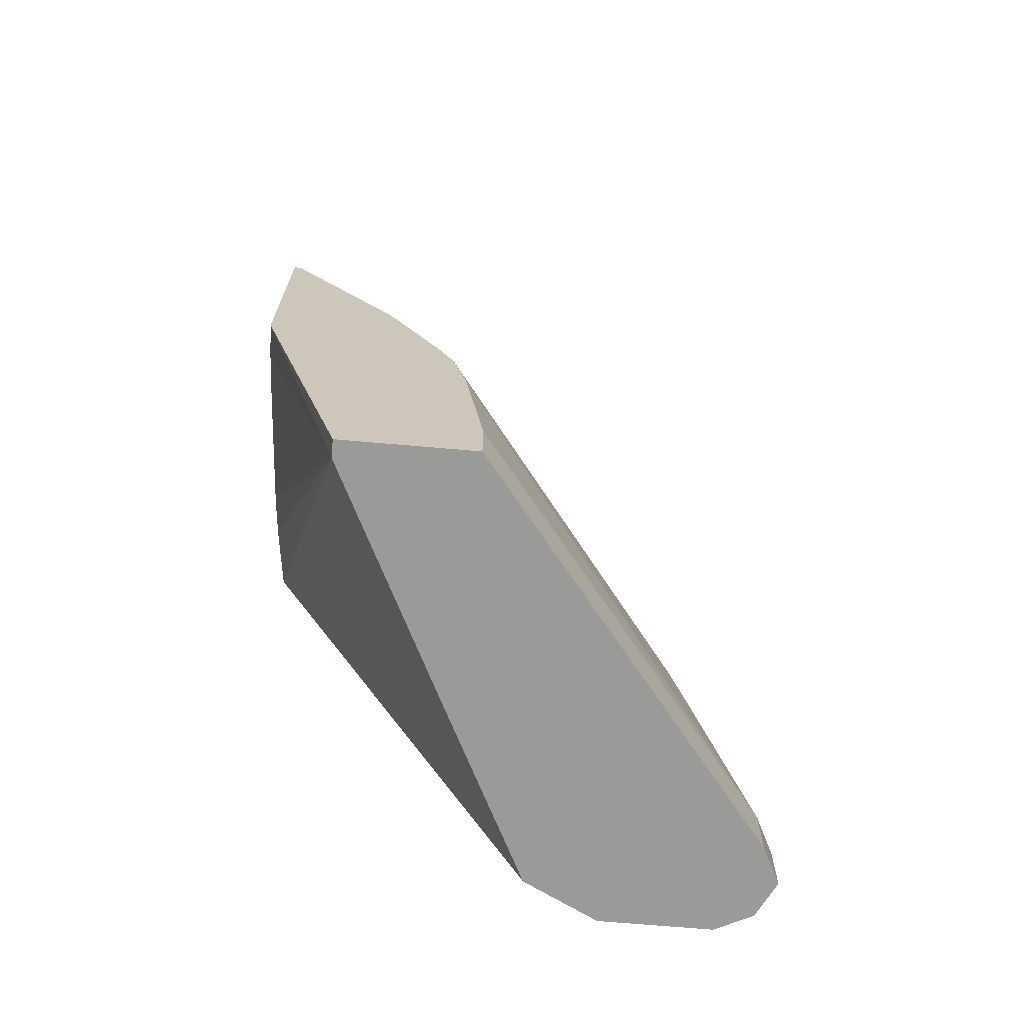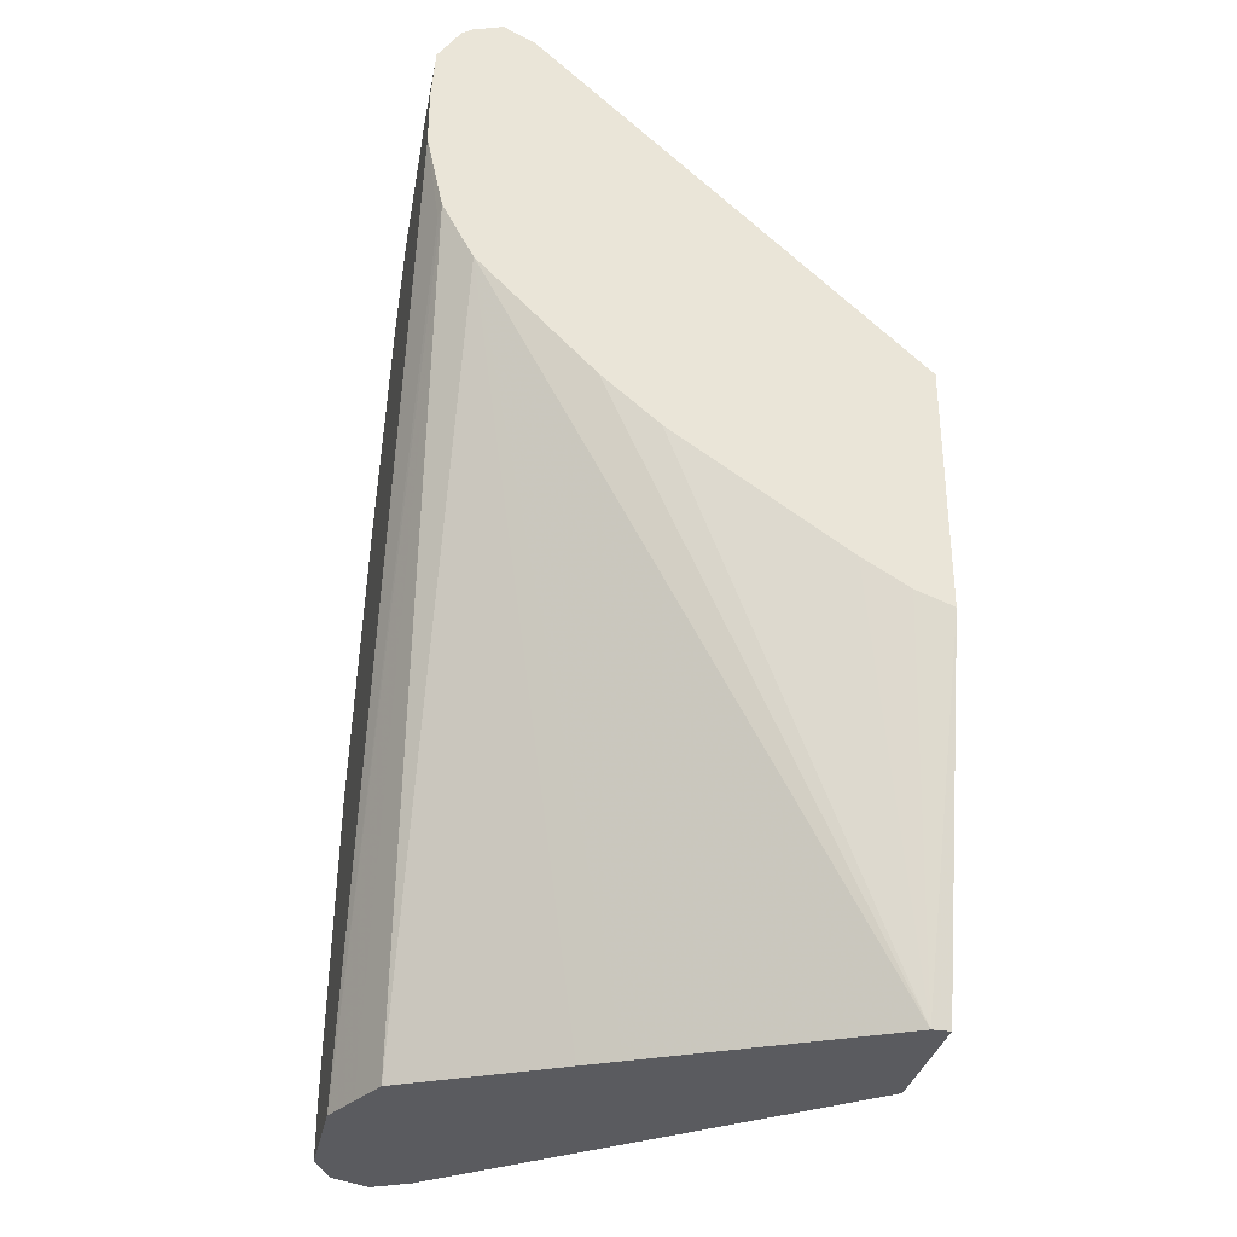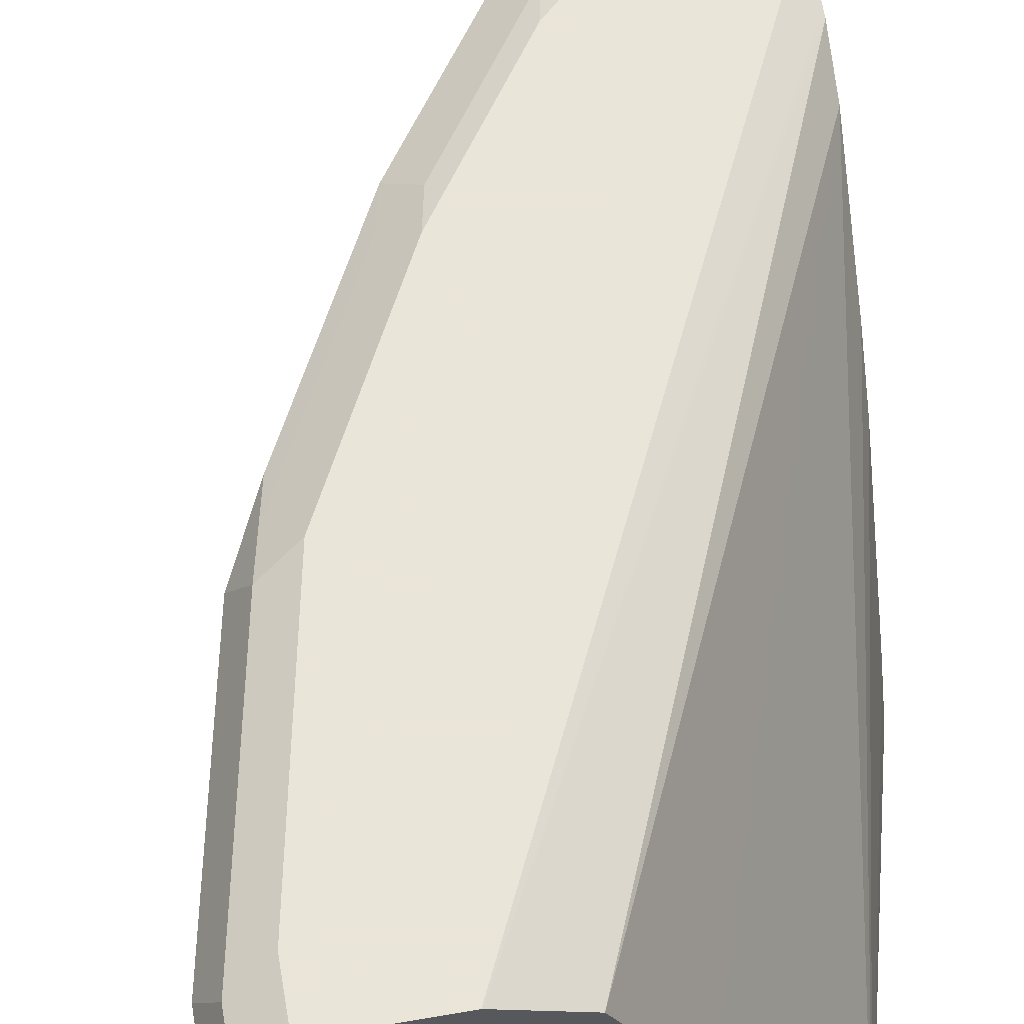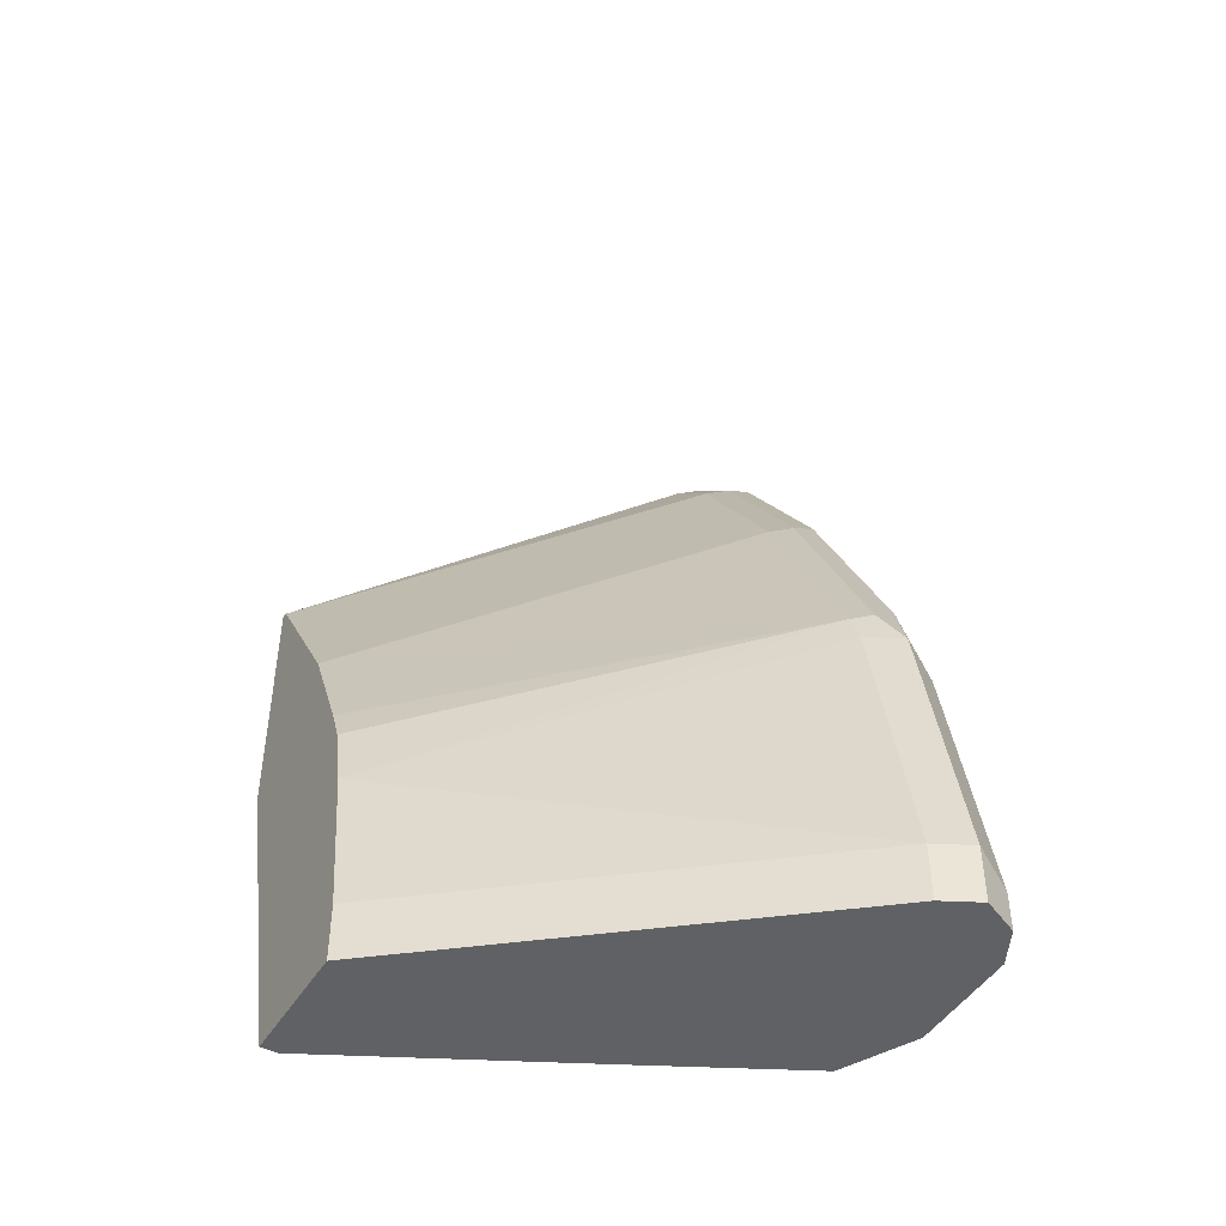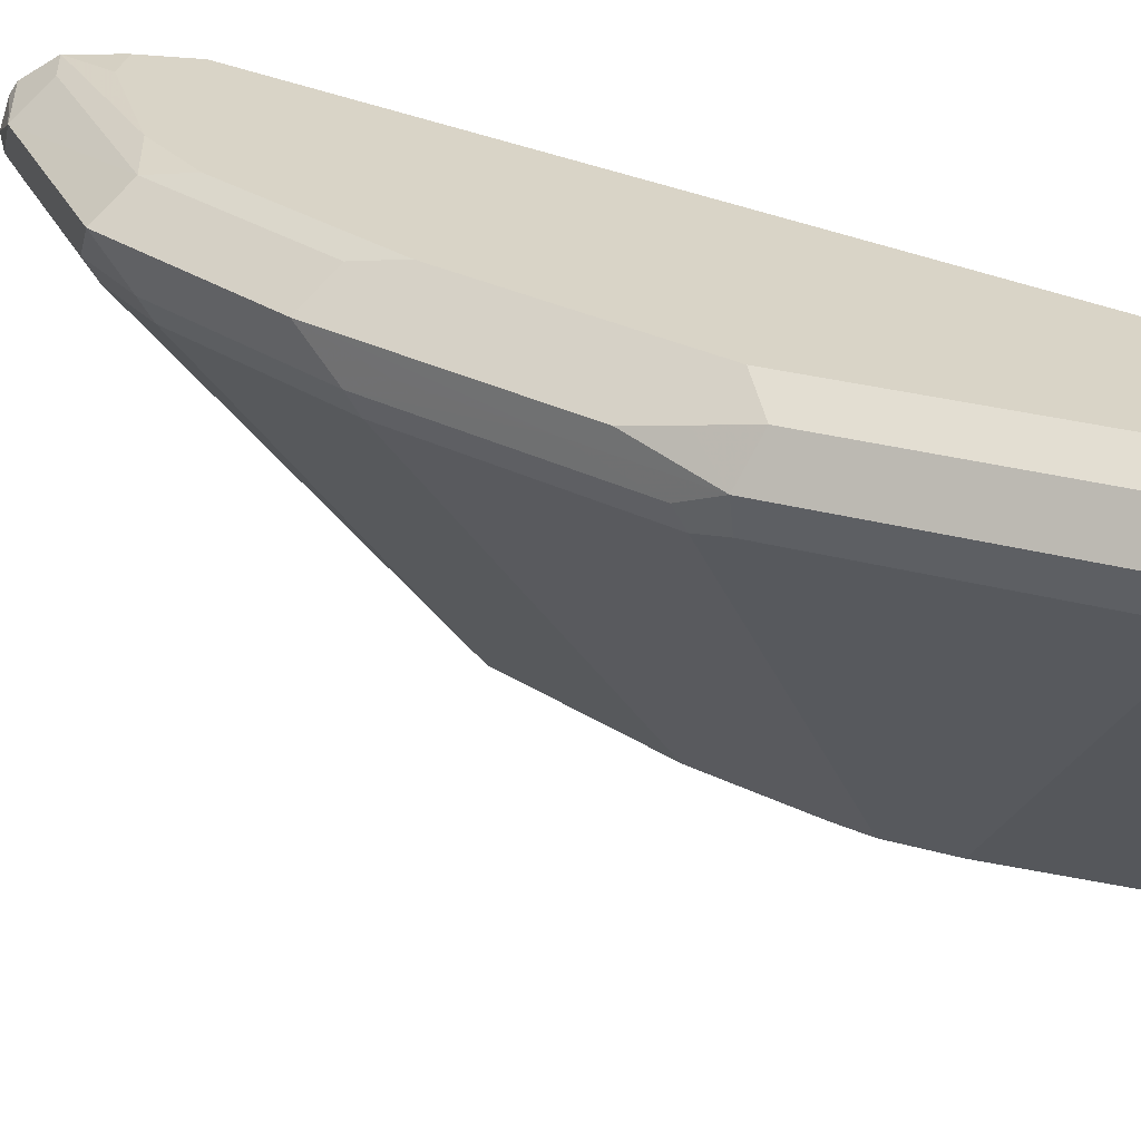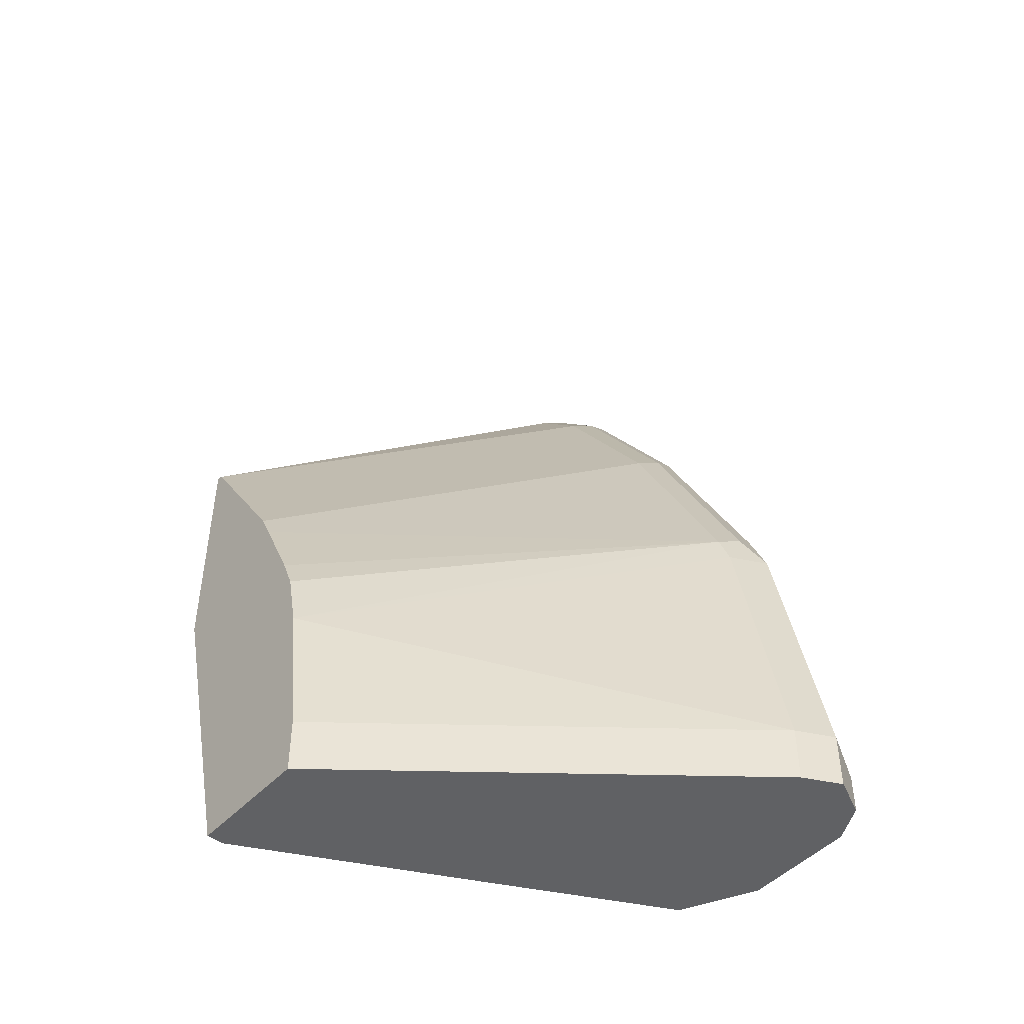
<metadata>
{"format":"obj","ext":"obj","renderer":"f3d","projection":"perspective","resolution":1024,"background":"white","views":[{"elev":-69.2,"azim":-5.0,"up":"+Z"},{"elev":-33.0,"azim":-101.8,"up":"+Z"},{"elev":58.6,"azim":169.9,"up":"+Y"},{"elev":-46.0,"azim":60.3,"up":"+Z"},{"elev":28.4,"azim":101.1,"up":"+Y"},{"elev":-47.0,"azim":49.8,"up":"+Z"}]}
</metadata>
<code>
v 0.3716 0.8362 0.0186
v 0.3654 0.8238 0.0186
v 0.3716 0.8362 -0.0004319
v 0.3654 0.8486 0.01241
v 0.3531 0.8362 0.1115
v 0.2665 0.7003 0.0186
v 0.3654 0.8238 -0.0004319
v 0.3469 0.8238 0.1115
v 0.2602 0.7003 0.06853
v 0.3654 0.8486 -0.0004319
v 0.3539 0.8543 -0.0004319
v 0.3531 0.8548 0.0186
v 0.3469 0.8486 0.1053
v 0.3438 0.8455 0.1208
v 0.3407 0.8424 0.1363
v 0.3345 0.8362 0.1487
v 0.3469 0.83 0.1239
v 0.3438 0.8222 0.1208
v 0.2665 0.7003 -0.0004319
v 0.2555 0.7003 0.08944
v 0.3531 0.8548 -0.0004319
v 0.3345 0.8548 0.1115
v 0.3159 0.8548 0.1487
v 0.3066 0.8455 0.1951
v 0.3035 0.8424 0.2106
v 0.3159 0.8362 0.1858
v 0.3097 0.83 0.1982
v 0.3066 0.8222 0.1951
v 0.2318 0.7003 0.1389
v 0.2367 0.7003 0.1291
v 0.2504 0.7003 0.1013
v 0.223 0.7003 -0.0004319
v 0.3159 0.8548 -0.0004319
v 0.2973 0.8548 0.1858
v 0.2942 0.8517 0.2013
v 0.2663 0.8424 0.2663
v 0.2725 0.83 0.2539
v 0.2695 0.8222 0.2508
v 0.1947 0.7003 0.1946
v 0.223 0.7061 -0.0004319
v 0.1922 0.7003 0.1131
v 0.3156 0.8546 -0.0004319
v 0.1951 0.8501 0.2323
v 0.1922 0.8548 0.2601
v 0.2602 0.8548 0.2416
v 0.2571 0.8517 0.257
v 0.2106 0.8424 0.3035
v 0.254 0.83 0.2725
v 0.2509 0.8222 0.2694
v 0.1951 0.8222 0.3066
v 0.1922 0.7003 0.1955
v 0.26 0.7804 -0.0004319
v 0.1922 0.7119 0.1173
v 0.1922 0.7126 0.1175
v 0.1922 0.7279 0.1266
v 0.1922 0.7836 0.1637
v 0.1922 0.8022 0.1794
v 0.1922 0.8394 0.2166
v 0.3035 0.8486 -0.0004319
v 0.1922 0.8494 0.2351
v 0.1922 0.8548 0.2787
v 0.2416 0.8548 0.2601
v 0.1922 0.8535 0.296
v 0.2013 0.8517 0.2942
v 0.1951 0.8455 0.3066
v 0.1922 0.8426 0.3095
v 0.1922 0.833 0.3127
v 0.1982 0.83 0.3097
v 0.1922 0.827 0.3097
v 0.1922 0.8227 0.3075
v 0.266 0.7925 -0.0004319
v 0.2911 0.8424 -0.0004319
v 0.2044 0.8548 0.2787
v 0.1922 0.846 0.3072
f 41 70 69
f 37 49 38
f 38 49 39
f 41 69 67
f 39 49 50
f 39 50 51
f 40 41 53
f 40 53 54
f 40 54 55
f 40 55 56
f 40 57 58
f 40 58 52
f 41 51 70
f 37 48 49
f 40 56 57
f 32 41 40
f 36 68 48
f 25 35 46
f 41 67 66
f 25 46 36
f 25 36 37
f 25 37 27
f 27 37 38
f 27 38 28
f 28 38 29
f 29 38 39
f 33 42 43
f 33 43 44
f 34 45 46
f 34 46 35
f 36 46 47
f 36 47 68
f 36 48 37
f 41 66 74
f 47 66 67
f 41 63 61
f 48 68 50
f 48 50 49
f 50 68 67
f 50 67 69
f 50 69 70
f 50 70 51
f 52 58 71
f 58 60 72
f 58 72 71
f 59 72 60
f 61 63 73
f 62 73 63
f 63 74 65
f 65 74 66
f 25 27 26
f 47 67 68
f 41 74 63
f 47 65 66
f 47 64 63
f 41 61 44
f 41 44 60
f 41 60 58
f 41 58 57
f 41 57 56
f 41 56 55
f 41 55 54
f 41 54 53
f 42 59 60
f 42 60 43
f 43 60 44
f 45 62 46
f 46 62 63
f 46 63 64
f 46 64 47
f 47 63 65
f 24 35 25
f 12 61 73
f 23 34 35
f 3 72 59
f 3 59 42
f 3 42 33
f 3 33 21
f 3 21 11
f 3 11 10
f 3 71 72
f 4 10 11
f 4 12 22
f 4 22 13
f 5 13 14
f 5 14 15
f 5 15 16
f 5 16 17
f 4 11 12
f 5 17 18
f 3 52 71
f 3 32 40
f 1 2 7
f 1 7 3
f 1 3 10
f 1 10 4
f 1 4 13
f 1 13 5
f 3 40 52
f 1 5 8
f 2 6 19
f 2 19 7
f 2 8 9
f 2 9 6
f 23 35 24
f 3 19 32
f 1 8 2
f 5 18 8
f 3 7 19
f 6 20 31
f 13 23 14
f 14 23 24
f 14 24 25
f 14 25 15
f 15 25 16
f 16 25 26
f 13 22 23
f 16 26 27
f 17 28 18
f 18 28 29
f 18 29 30
f 18 30 31
f 18 31 20
f 6 9 20
f 17 27 28
f 12 23 22
f 16 27 17
f 12 45 34
f 6 31 30
f 12 34 23
f 6 30 29
f 6 29 39
f 6 39 51
f 6 41 32
f 6 32 19
f 6 51 41
f 9 18 20
f 11 21 12
f 12 21 33
f 12 33 44
f 12 44 61
f 8 18 9
f 12 73 62
f 12 62 45

</code>
